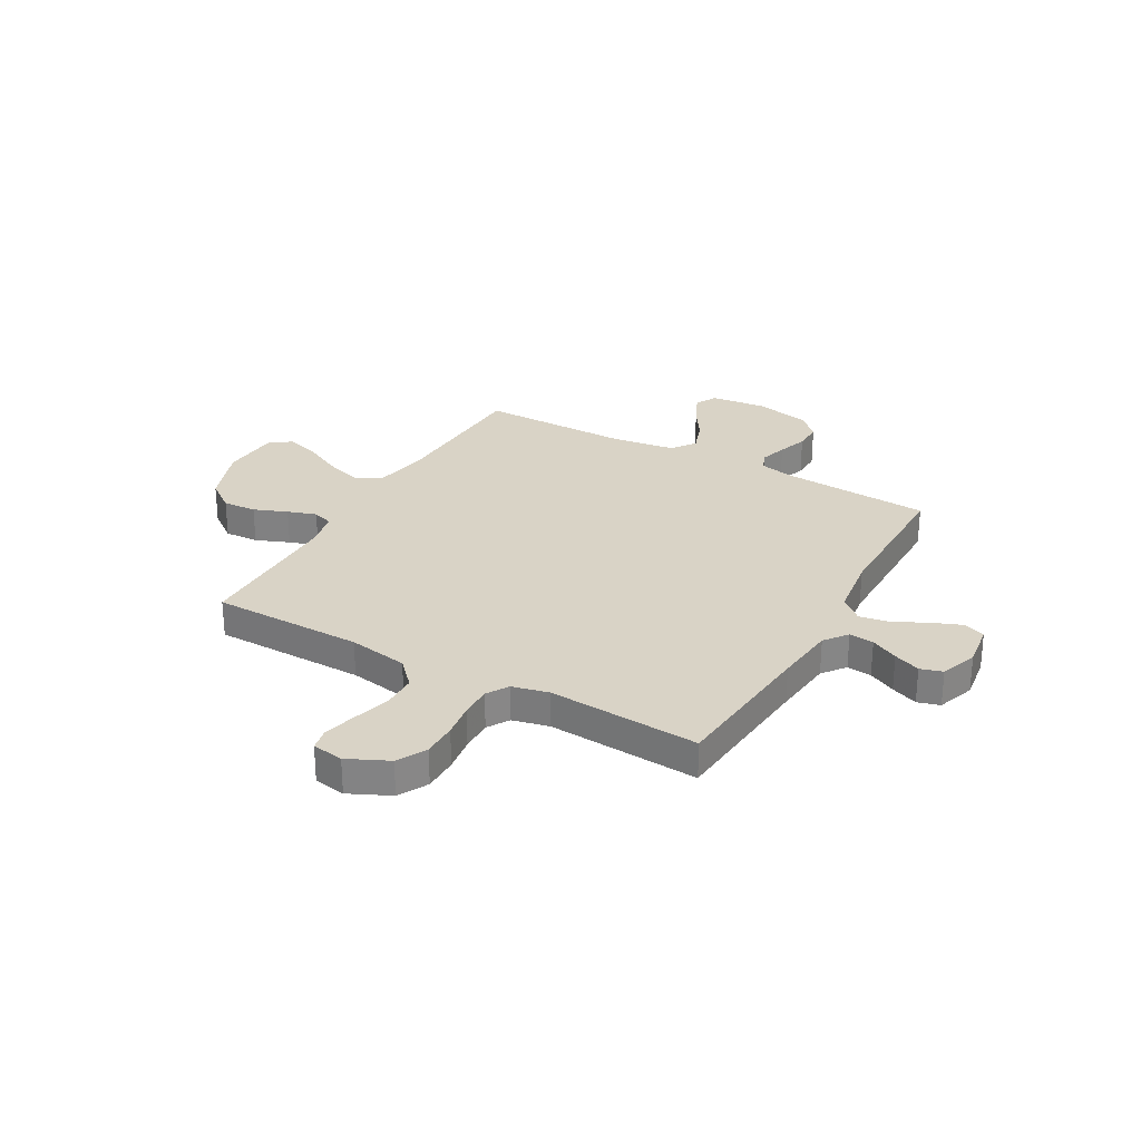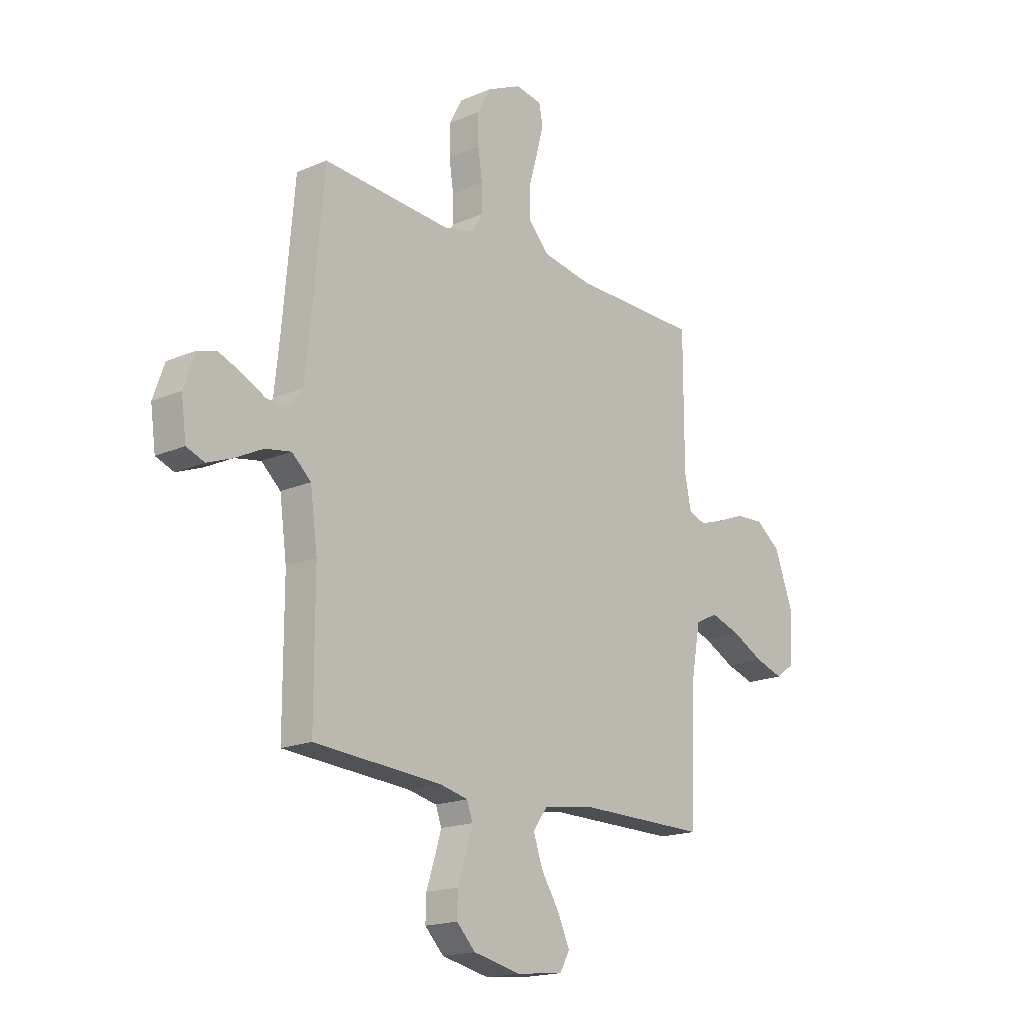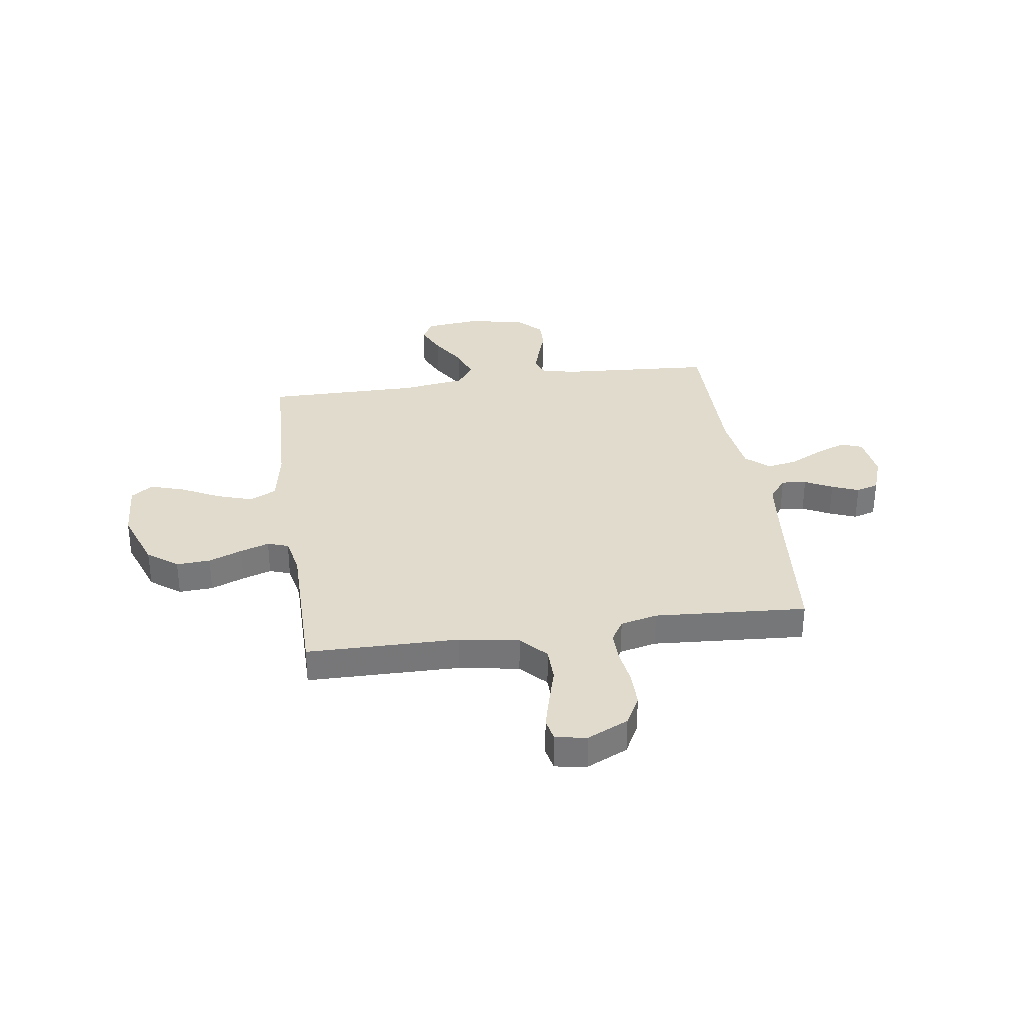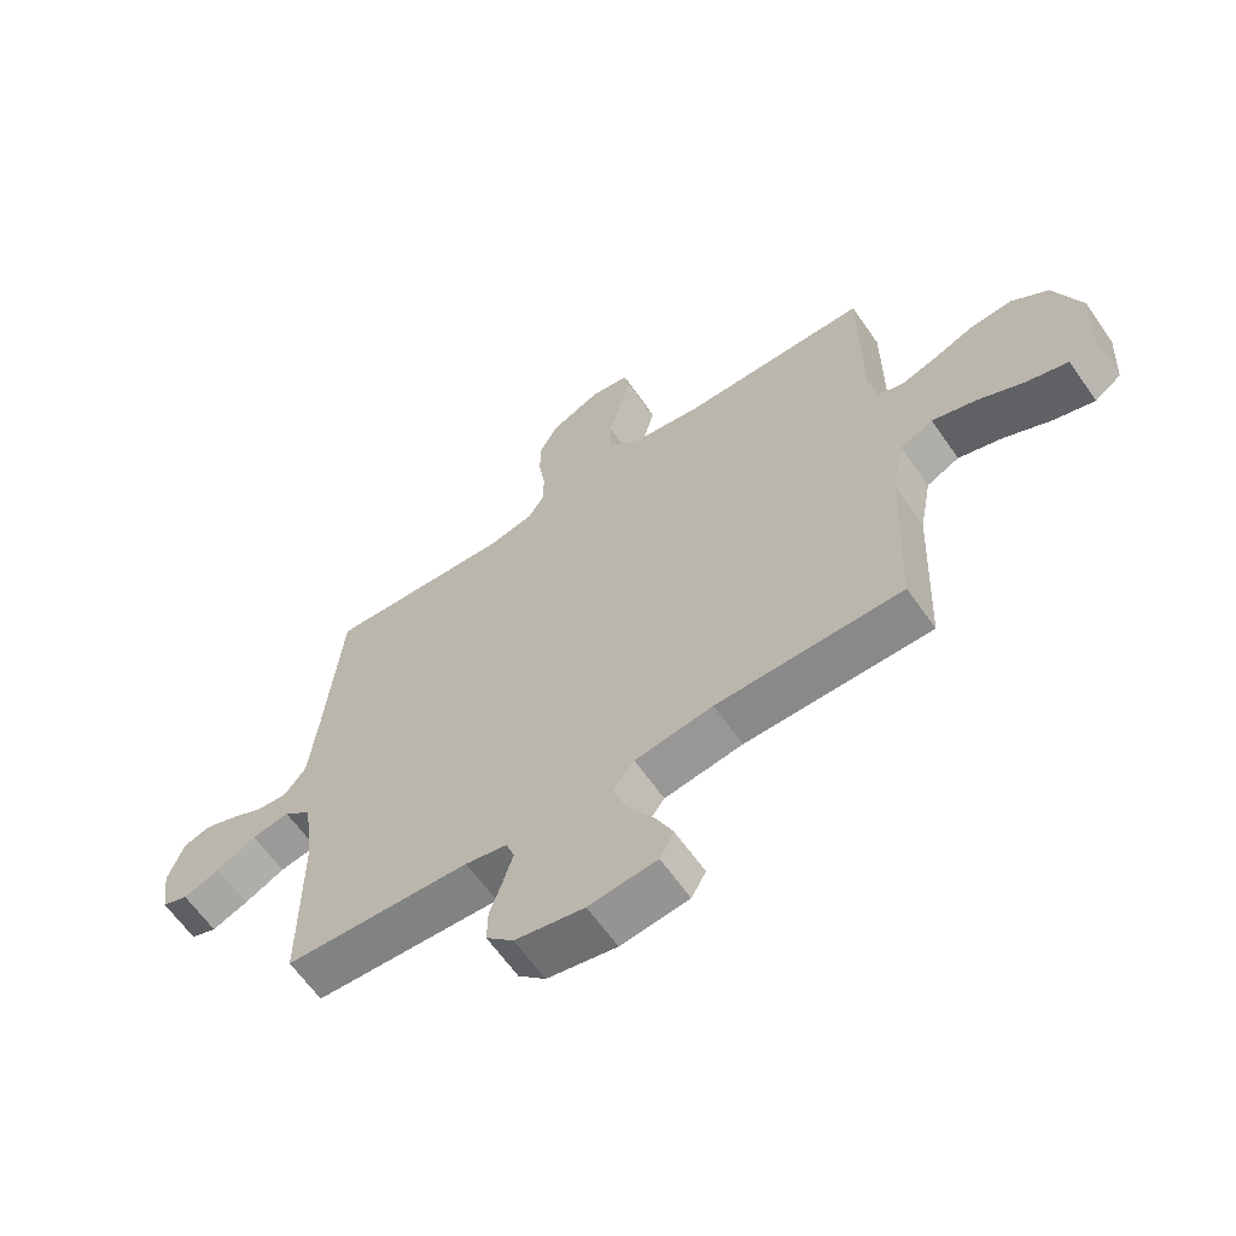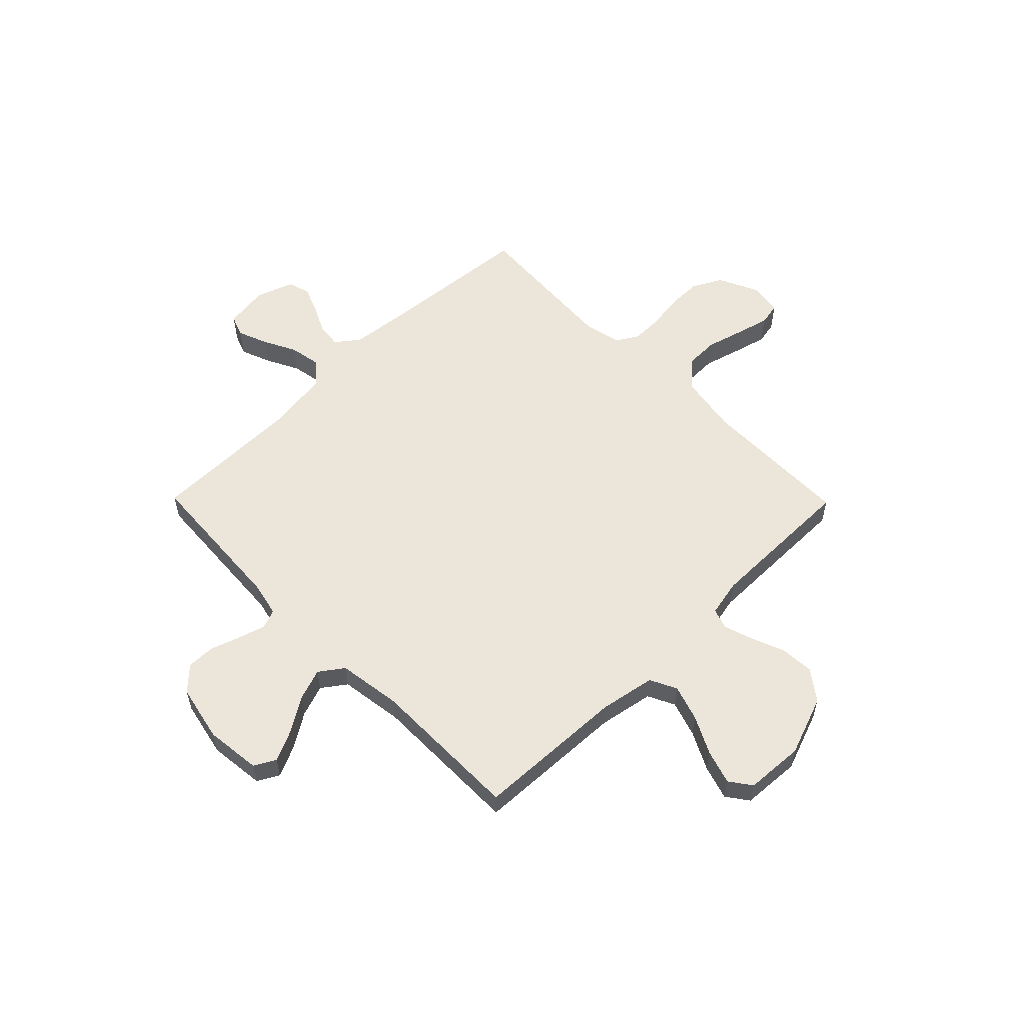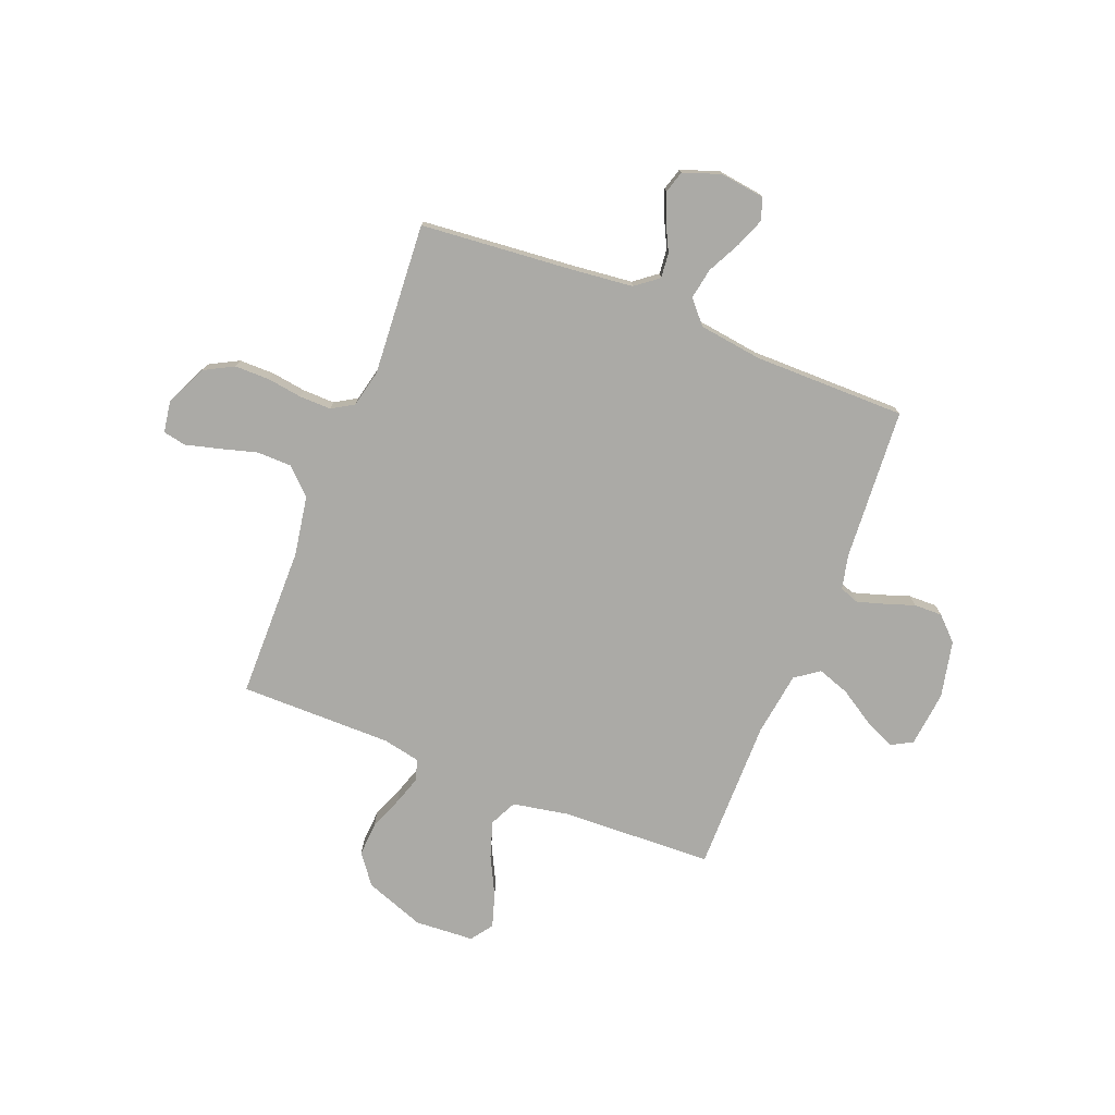
<metadata>
{"format":"obj","ext":"obj","renderer":"f3d","projection":"perspective","resolution":1024,"background":"white","views":[{"elev":28.3,"azim":29.4,"up":"+Y"},{"elev":-17.8,"azim":130.4,"up":"+Z"},{"elev":33.3,"azim":-8.2,"up":"+Y"},{"elev":-63.2,"azim":-145.1,"up":"+Z"},{"elev":56.7,"azim":-134.5,"up":"+Y"},{"elev":-75.8,"azim":68.5,"up":"+Y"}]}
</metadata>
<code>
v -0.5 0.07 -0.5
v -0.512 0.07 -0.2
v -0.532 0.07 -0.091
v -0.585 0.07 -0.065
v -0.656 0.07 -0.088
v -0.731 0.07 -0.126
v -0.798 0.07 -0.147
v -0.841 0.07 -0.116
v -0.848 0.07 0
v -0.805 0.07 0.118
v -0.746 0.07 0.162
v -0.679 0.07 0.158
v -0.613 0.07 0.132
v -0.556 0.07 0.113
v -0.515 0.07 0.127
v -0.5 0.07 0.2
v -0.5 0.07 0.5
v -0.2 0.07 0.503
v -0.082 0.07 0.523
v -0.034 0.07 0.574
v -0.033 0.07 0.642
v -0.054 0.07 0.716
v -0.071 0.07 0.781
v -0.062 0.07 0.826
v 0 0.07 0.836
v 0.081 0.07 0.798
v 0.112 0.07 0.74
v 0.112 0.07 0.671
v 0.102 0.07 0.602
v 0.101 0.07 0.54
v 0.127 0.07 0.497
v 0.2 0.07 0.48
v 0.5 0.07 0.5
v 0.527 0.07 0.2
v 0.54 0.07 0.079
v 0.575 0.07 0.034
v 0.624 0.07 0.039
v 0.678 0.07 0.066
v 0.731 0.07 0.087
v 0.775 0.07 0.074
v 0.801 0.07 0
v 0.789 0.07 -0.087
v 0.747 0.07 -0.103
v 0.688 0.07 -0.08
v 0.623 0.07 -0.047
v 0.562 0.07 -0.036
v 0.517 0.07 -0.076
v 0.5 0.07 -0.2
v 0.5 0.07 -0.5
v 0.2 0.07 -0.52
v 0.133 0.07 -0.535
v 0.119 0.07 -0.573
v 0.135 0.07 -0.626
v 0.155 0.07 -0.685
v 0.156 0.07 -0.741
v 0.112 0.07 -0.786
v 0 0.07 -0.81
v -0.11 0.07 -0.798
v -0.133 0.07 -0.756
v -0.105 0.07 -0.695
v -0.062 0.07 -0.627
v -0.04 0.07 -0.564
v -0.074 0.07 -0.517
v -0.2 0.07 -0.499
v -0.5 0 -0.5
v -0.512 0 -0.2
v -0.532 0 -0.091
v -0.585 0 -0.065
v -0.656 0 -0.088
v -0.731 0 -0.126
v -0.798 0 -0.147
v -0.841 0 -0.116
v -0.848 0 0
v -0.805 0 0.118
v -0.746 0 0.162
v -0.679 0 0.158
v -0.613 0 0.132
v -0.556 0 0.113
v -0.515 0 0.127
v -0.5 0 0.2
v -0.5 0 0.5
v -0.2 0 0.503
v -0.082 0 0.523
v -0.034 0 0.574
v -0.033 0 0.642
v -0.054 0 0.716
v -0.071 0 0.781
v -0.062 0 0.826
v 0 0 0.836
v 0.081 0 0.798
v 0.112 0 0.74
v 0.112 0 0.671
v 0.102 0 0.602
v 0.101 0 0.54
v 0.127 0 0.497
v 0.2 0 0.48
v 0.5 0 0.5
v 0.527 0 0.2
v 0.54 0 0.079
v 0.575 0 0.034
v 0.624 0 0.039
v 0.678 0 0.066
v 0.731 0 0.087
v 0.775 0 0.074
v 0.801 0 0
v 0.789 0 -0.087
v 0.747 0 -0.103
v 0.688 0 -0.08
v 0.623 0 -0.047
v 0.562 0 -0.036
v 0.517 0 -0.076
v 0.5 0 -0.2
v 0.5 0 -0.5
v 0.2 0 -0.52
v 0.133 0 -0.535
v 0.119 0 -0.573
v 0.135 0 -0.626
v 0.155 0 -0.685
v 0.156 0 -0.741
v 0.112 0 -0.786
v 0 0 -0.81
v -0.11 0 -0.798
v -0.133 0 -0.756
v -0.105 0 -0.695
v -0.062 0 -0.627
v -0.04 0 -0.564
v -0.074 0 -0.517
v -0.2 0 -0.499
f 58 59 60 61
f 58 61 62
f 57 58 62
f 56 57 62
f 53 54 55 56
f 52 53 56 62
f 51 52 62 63
f 48 49 50
f 47 48 50 51
f 42 43 44 45
f 40 41 42 45
f 40 45 46
f 37 38 39 40
f 37 40 46
f 36 37 46 47
f 32 33 34
f 31 32 34 35
f 26 27 28 29
f 26 29 30
f 25 26 30
f 24 25 30
f 21 22 23 24
f 21 24 30
f 20 21 30 31
f 16 17 18
f 15 16 18 19
f 10 11 12 13
f 10 13 14
f 9 10 14
f 8 9 14 15
f 5 6 7 8
f 4 5 8 15
f 64 1 2
f 64 2 3
f 63 64 3
f 51 63 3
f 47 51 3
f 19 20 31 35
f 19 35 36 47
f 15 19 47
f 3 4 15 47
f 125 124 123 122
f 126 125 122
f 126 122 121
f 126 121 120
f 120 119 118 117
f 126 120 117 116
f 127 126 116 115
f 114 113 112
f 115 114 112 111
f 109 108 107 106
f 109 106 105 104
f 110 109 104
f 104 103 102 101
f 110 104 101
f 111 110 101 100
f 98 97 96
f 99 98 96 95
f 93 92 91 90
f 94 93 90
f 94 90 89
f 94 89 88
f 88 87 86 85
f 94 88 85
f 95 94 85 84
f 82 81 80
f 83 82 80 79
f 77 76 75 74
f 78 77 74
f 78 74 73
f 79 78 73 72
f 72 71 70 69
f 79 72 69 68
f 66 65 128
f 67 66 128
f 67 128 127
f 67 127 115
f 67 115 111
f 99 95 84 83
f 111 100 99 83
f 111 83 79
f 111 79 68 67
f 1 65 66 2
f 2 66 67 3
f 3 67 68 4
f 4 68 69 5
f 5 69 70 6
f 6 70 71 7
f 7 71 72 8
f 8 72 73 9
f 9 73 74 10
f 10 74 75 11
f 11 75 76 12
f 12 76 77 13
f 13 77 78 14
f 14 78 79 15
f 15 79 80 16
f 16 80 81 17
f 17 81 82 18
f 18 82 83 19
f 19 83 84 20
f 20 84 85 21
f 21 85 86 22
f 22 86 87 23
f 23 87 88 24
f 24 88 89 25
f 25 89 90 26
f 26 90 91 27
f 27 91 92 28
f 28 92 93 29
f 29 93 94 30
f 30 94 95 31
f 31 95 96 32
f 32 96 97 33
f 33 97 98 34
f 34 98 99 35
f 35 99 100 36
f 36 100 101 37
f 37 101 102 38
f 38 102 103 39
f 39 103 104 40
f 40 104 105 41
f 41 105 106 42
f 42 106 107 43
f 43 107 108 44
f 44 108 109 45
f 45 109 110 46
f 46 110 111 47
f 47 111 112 48
f 48 112 113 49
f 49 113 114 50
f 50 114 115 51
f 51 115 116 52
f 52 116 117 53
f 53 117 118 54
f 54 118 119 55
f 55 119 120 56
f 56 120 121 57
f 57 121 122 58
f 58 122 123 59
f 59 123 124 60
f 60 124 125 61
f 61 125 126 62
f 62 126 127 63
f 63 127 128 64
f 64 128 65 1

</code>
